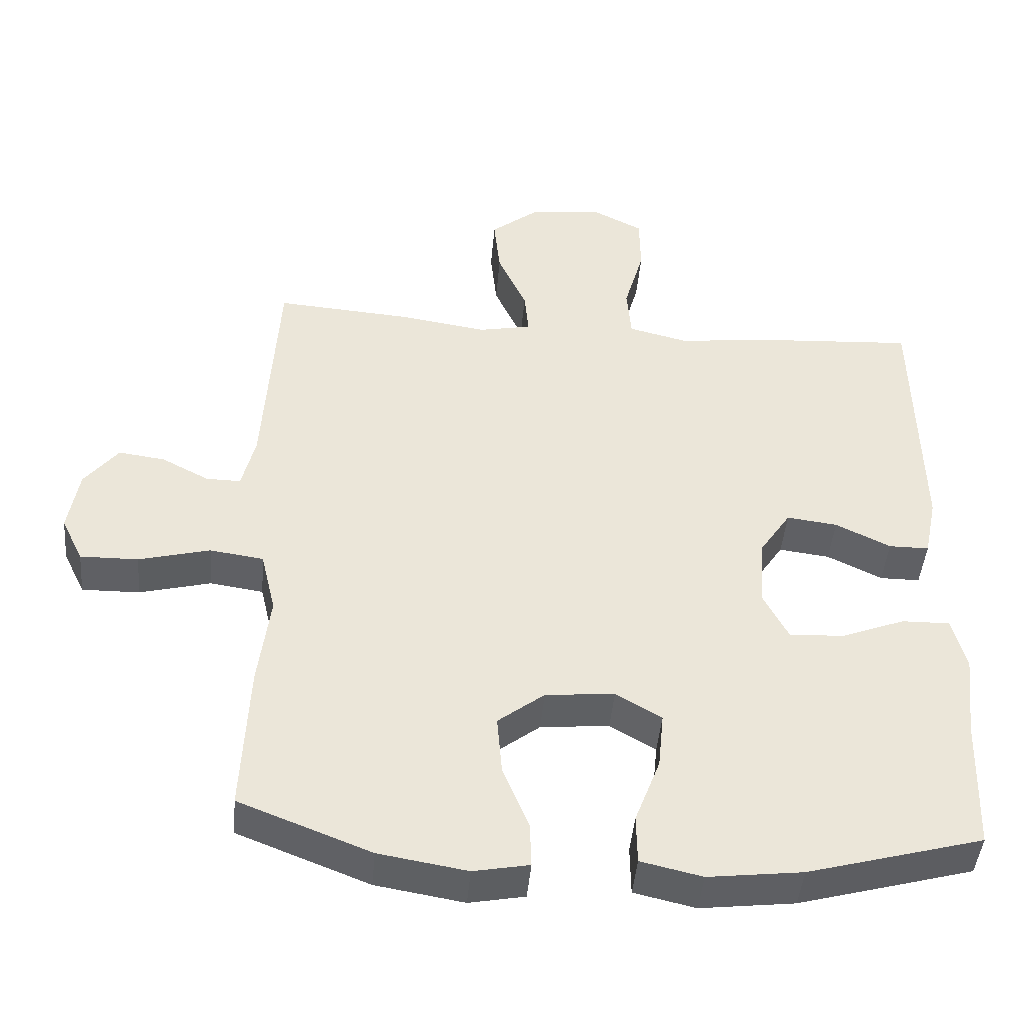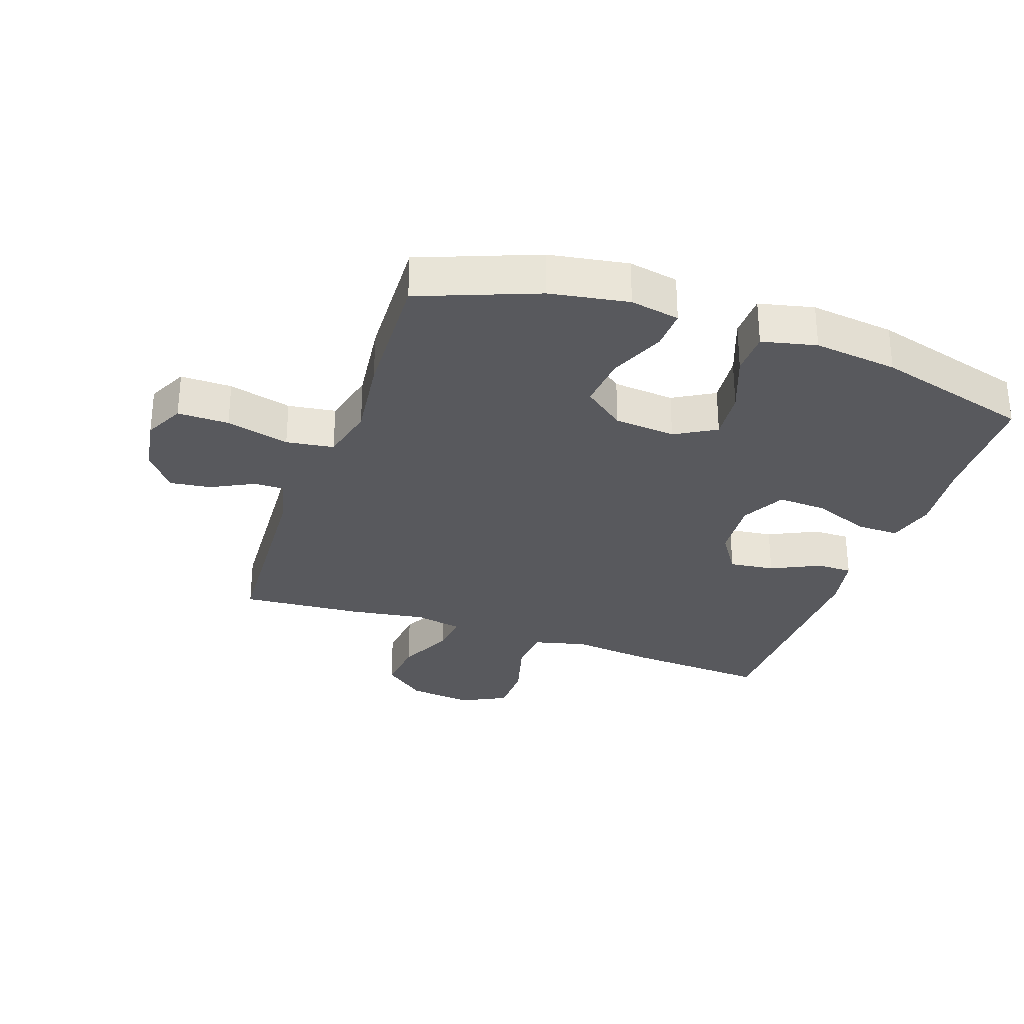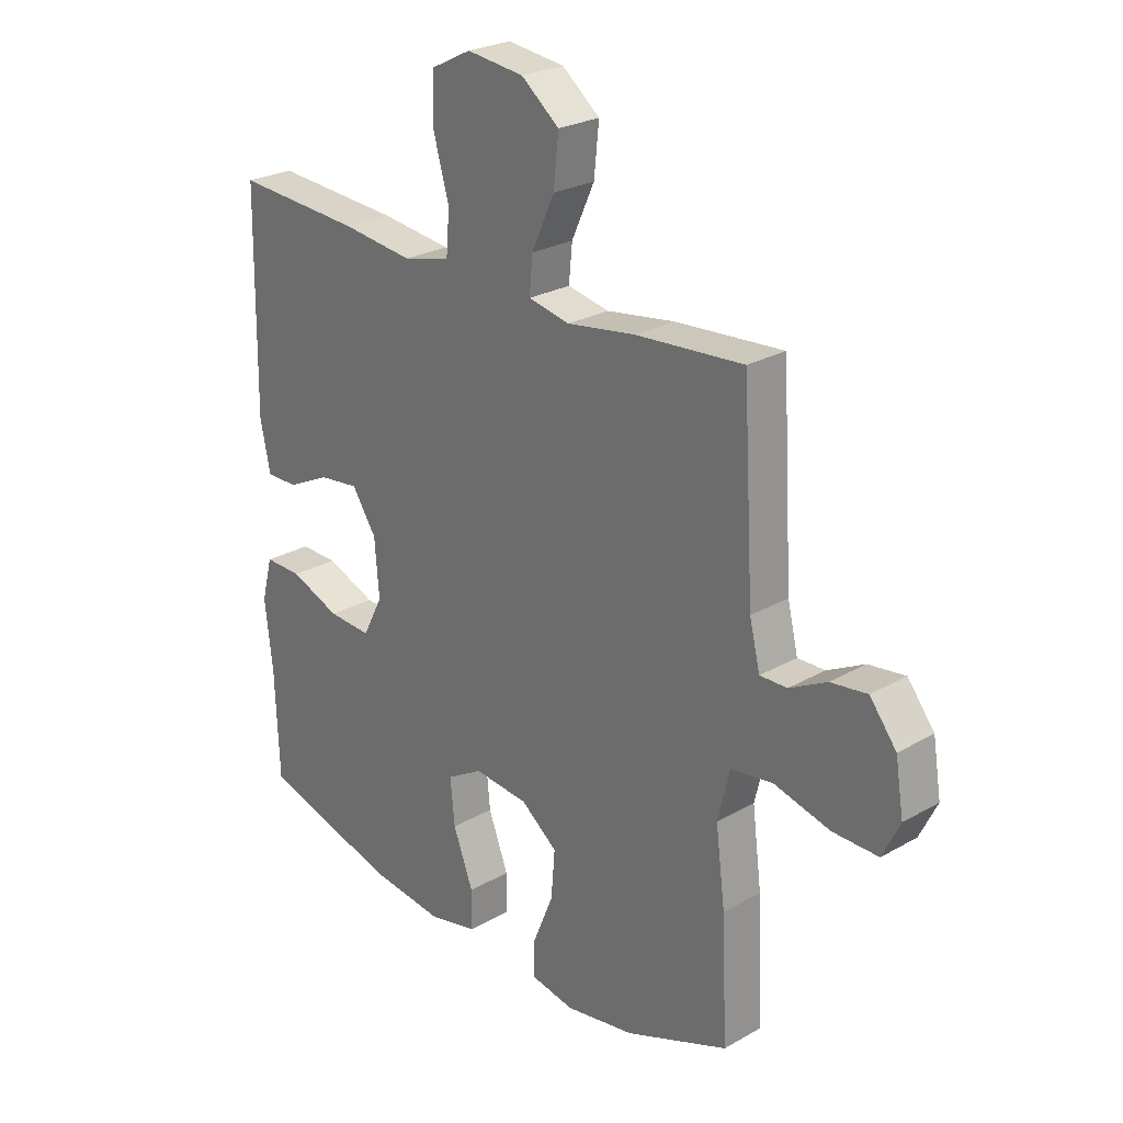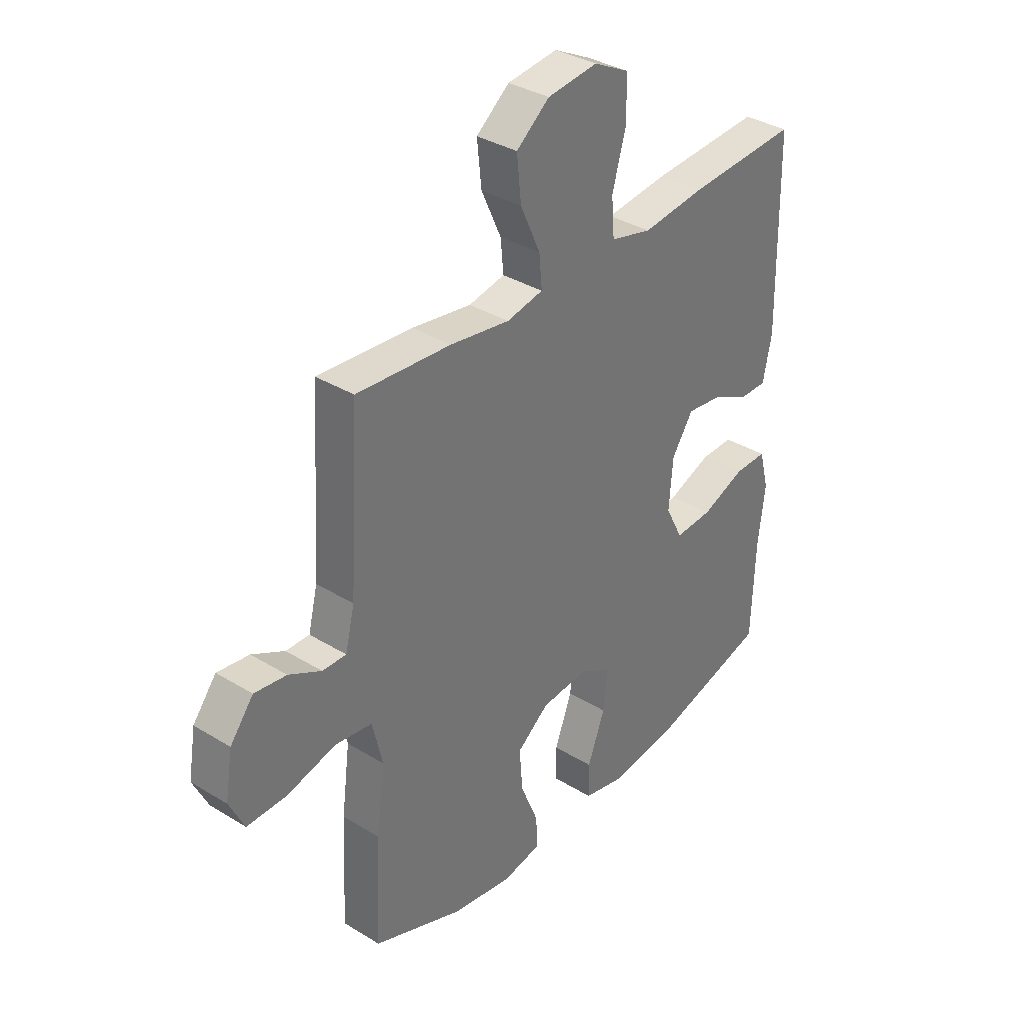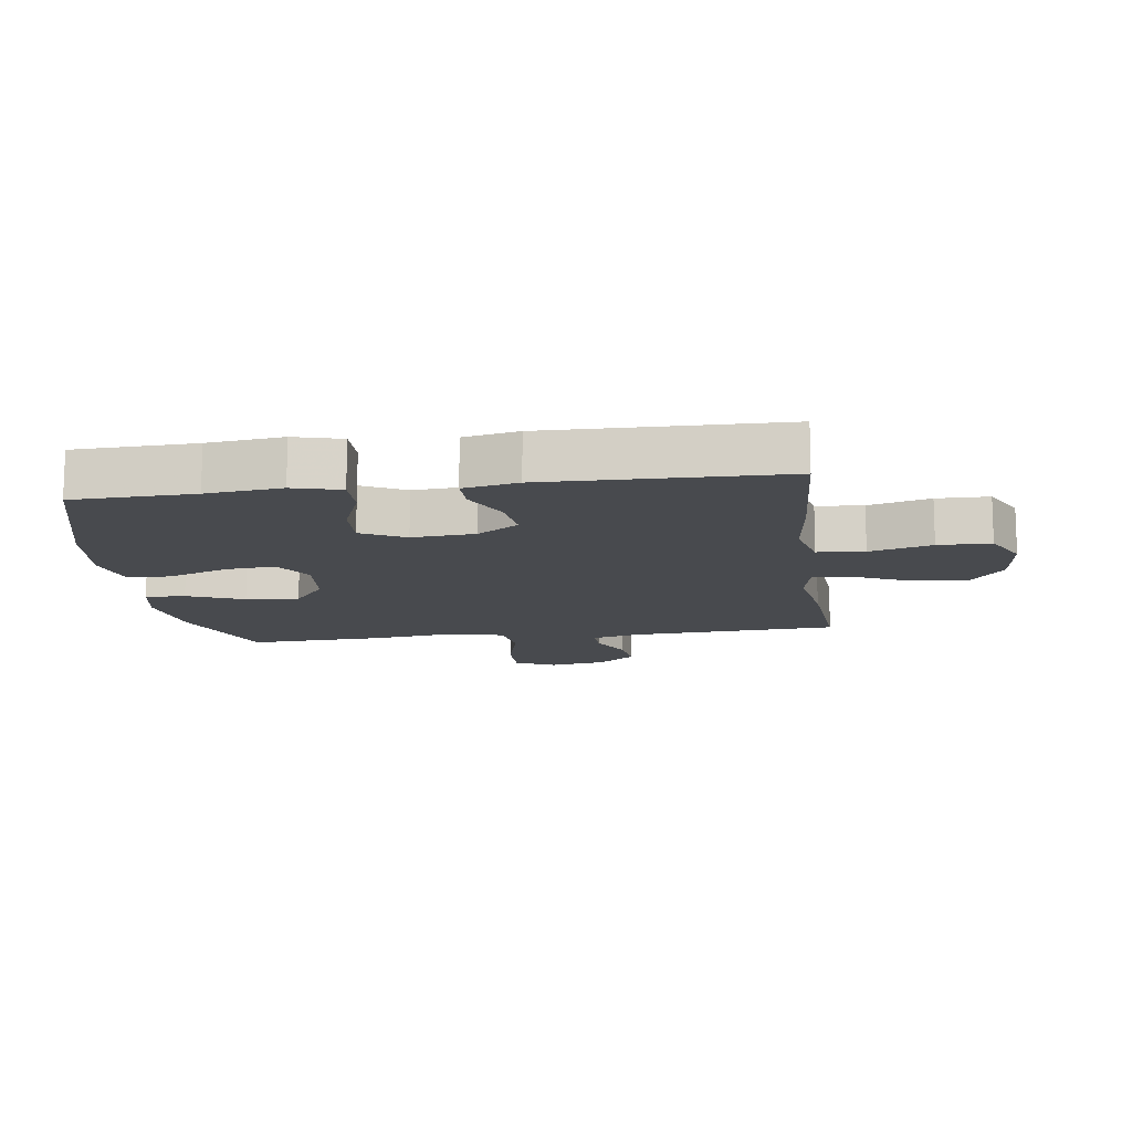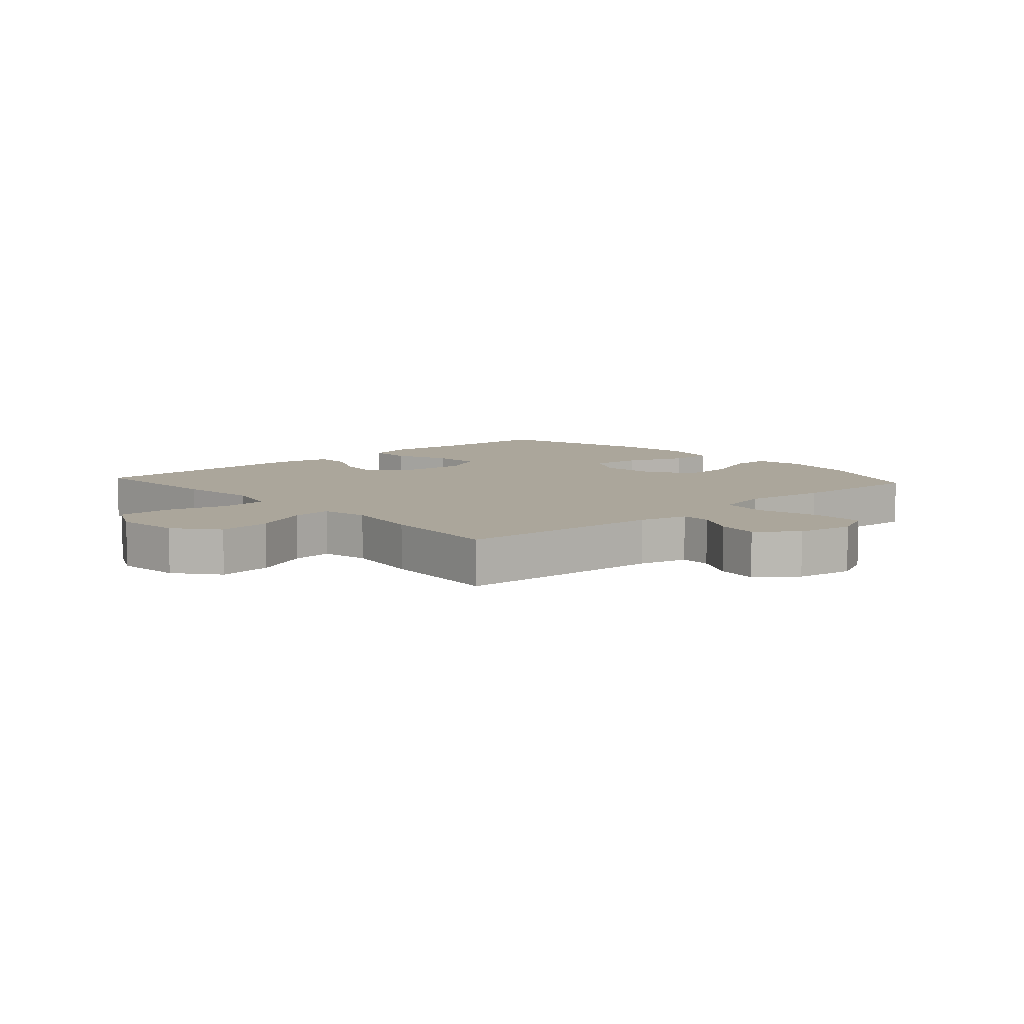
<metadata>
{"format":"obj","ext":"obj","renderer":"f3d","projection":"perspective","resolution":1024,"background":"white","views":[{"elev":-44.5,"azim":175.1,"up":"+Z"},{"elev":-30.1,"azim":160.7,"up":"+Y"},{"elev":25.5,"azim":47.5,"up":"+Z"},{"elev":35.1,"azim":129.2,"up":"+Z"},{"elev":-13.0,"azim":-82.3,"up":"+Y"},{"elev":8.0,"azim":48.0,"up":"+Y"}]}
</metadata>
<code>
v -0.5 0.07 0.5
v -0.272 0.07 0.486
v -0.144 0.07 0.471
v -0.059 0.07 0.492
v -0.053 0.07 0.567
v -0.081 0.07 0.666
v -0.08 0.07 0.75
v -0.007 0.07 0.787
v 0.096 0.07 0.775
v 0.164 0.07 0.721
v 0.155 0.07 0.635
v 0.114 0.07 0.545
v 0.108 0.07 0.481
v 0.183 0.07 0.466
v 0.306 0.07 0.485
v 0.5 0.07 0.5
v 0.52 0.07 0.17
v 0.539 0.07 0.092
v 0.588 0.07 0.093
v 0.655 0.07 0.128
v 0.721 0.07 0.137
v 0.769 0.07 0.076
v 0.784 0.07 -0.015
v 0.753 0.07 -0.079
v 0.671 0.07 -0.078
v 0.57 0.07 -0.052
v 0.494 0.07 -0.063
v 0.473 0.07 -0.152
v 0.49 0.07 -0.285
v 0.5 0.07 -0.5
v 0.313 0.07 -0.573
v 0.188 0.07 -0.594
v 0.109 0.07 -0.579
v 0.111 0.07 -0.515
v 0.148 0.07 -0.425
v 0.155 0.07 -0.34
v 0.089 0.07 -0.289
v -0.009 0.07 -0.28
v -0.074 0.07 -0.318
v -0.066 0.07 -0.399
v -0.03 0.07 -0.494
v -0.031 0.07 -0.564
v -0.118 0.07 -0.584
v -0.252 0.07 -0.568
v -0.5 0.07 -0.5
v -0.507 0.07 -0.307
v -0.521 0.07 -0.187
v -0.501 0.07 -0.111
v -0.433 0.07 -0.112
v -0.343 0.07 -0.147
v -0.265 0.07 -0.151
v -0.229 0.07 -0.081
v -0.237 0.07 0.019
v -0.281 0.07 0.085
v -0.353 0.07 0.076
v -0.431 0.07 0.038
v -0.488 0.07 0.038
v -0.506 0.07 0.125
v -0.5 0 0.5
v -0.272 0 0.486
v -0.144 0 0.471
v -0.059 0 0.492
v -0.053 0 0.567
v -0.081 0 0.666
v -0.08 0 0.75
v -0.007 0 0.787
v 0.096 0 0.775
v 0.164 0 0.721
v 0.155 0 0.635
v 0.114 0 0.545
v 0.108 0 0.481
v 0.183 0 0.466
v 0.306 0 0.485
v 0.5 0 0.5
v 0.52 0 0.17
v 0.539 0 0.092
v 0.588 0 0.093
v 0.655 0 0.128
v 0.721 0 0.137
v 0.769 0 0.076
v 0.784 0 -0.015
v 0.753 0 -0.079
v 0.671 0 -0.078
v 0.57 0 -0.052
v 0.494 0 -0.063
v 0.473 0 -0.152
v 0.49 0 -0.285
v 0.5 0 -0.5
v 0.313 0 -0.573
v 0.188 0 -0.594
v 0.109 0 -0.579
v 0.111 0 -0.515
v 0.148 0 -0.425
v 0.155 0 -0.34
v 0.089 0 -0.289
v -0.009 0 -0.28
v -0.074 0 -0.318
v -0.066 0 -0.399
v -0.03 0 -0.494
v -0.031 0 -0.564
v -0.118 0 -0.584
v -0.252 0 -0.568
v -0.5 0 -0.5
v -0.507 0 -0.307
v -0.521 0 -0.187
v -0.501 0 -0.111
v -0.433 0 -0.112
v -0.343 0 -0.147
v -0.265 0 -0.151
v -0.229 0 -0.081
v -0.237 0 0.019
v -0.281 0 0.085
v -0.353 0 0.076
v -0.431 0 0.038
v -0.488 0 0.038
v -0.506 0 0.125
f 1 2 3
f 58 1 3
f 57 58 3
f 56 57 3
f 55 56 3
f 54 55 3 4
f 53 54 4
f 52 53 4
f 48 49 50
f 47 48 50
f 46 47 50
f 46 50 51
f 45 46 51
f 44 45 51
f 43 44 51
f 42 43 51
f 41 42 51
f 40 41 51
f 39 40 51 52
f 33 34 35
f 32 33 35
f 31 32 35
f 30 31 35
f 29 30 35
f 28 29 35
f 27 28 35 36
f 24 25 26
f 23 24 26
f 22 23 26
f 21 22 26
f 20 21 26
f 19 20 26
f 18 19 26 27
f 27 36 37
f 18 27 37
f 17 18 37
f 17 37 38
f 16 17 38
f 15 16 38
f 14 15 38
f 10 11 12
f 9 10 12
f 8 9 12
f 7 8 12
f 6 7 12
f 5 6 12
f 4 5 12 13
f 38 39 52
f 14 38 52
f 13 14 52
f 4 13 52
f 61 60 59
f 61 59 116
f 61 116 115
f 61 115 114
f 61 114 113
f 62 61 113 112
f 62 112 111
f 62 111 110
f 108 107 106
f 108 106 105
f 108 105 104
f 109 108 104
f 109 104 103
f 109 103 102
f 109 102 101
f 109 101 100
f 109 100 99
f 109 99 98
f 110 109 98 97
f 93 92 91
f 93 91 90
f 93 90 89
f 93 89 88
f 93 88 87
f 93 87 86
f 94 93 86 85
f 84 83 82
f 84 82 81
f 84 81 80
f 84 80 79
f 84 79 78
f 84 78 77
f 85 84 77 76
f 95 94 85
f 95 85 76
f 95 76 75
f 96 95 75
f 96 75 74
f 96 74 73
f 96 73 72
f 70 69 68
f 70 68 67
f 70 67 66
f 70 66 65
f 70 65 64
f 70 64 63
f 71 70 63 62
f 110 97 96
f 110 96 72
f 110 72 71
f 110 71 62
f 1 59 60 2
f 2 60 61 3
f 3 61 62 4
f 4 62 63 5
f 5 63 64 6
f 6 64 65 7
f 7 65 66 8
f 8 66 67 9
f 9 67 68 10
f 10 68 69 11
f 11 69 70 12
f 12 70 71 13
f 13 71 72 14
f 14 72 73 15
f 15 73 74 16
f 16 74 75 17
f 17 75 76 18
f 18 76 77 19
f 19 77 78 20
f 20 78 79 21
f 21 79 80 22
f 22 80 81 23
f 23 81 82 24
f 24 82 83 25
f 25 83 84 26
f 26 84 85 27
f 27 85 86 28
f 28 86 87 29
f 29 87 88 30
f 30 88 89 31
f 31 89 90 32
f 32 90 91 33
f 33 91 92 34
f 34 92 93 35
f 35 93 94 36
f 36 94 95 37
f 37 95 96 38
f 38 96 97 39
f 39 97 98 40
f 40 98 99 41
f 41 99 100 42
f 42 100 101 43
f 43 101 102 44
f 44 102 103 45
f 45 103 104 46
f 46 104 105 47
f 47 105 106 48
f 48 106 107 49
f 49 107 108 50
f 50 108 109 51
f 51 109 110 52
f 52 110 111 53
f 53 111 112 54
f 54 112 113 55
f 55 113 114 56
f 56 114 115 57
f 57 115 116 58
f 58 116 59 1

</code>
